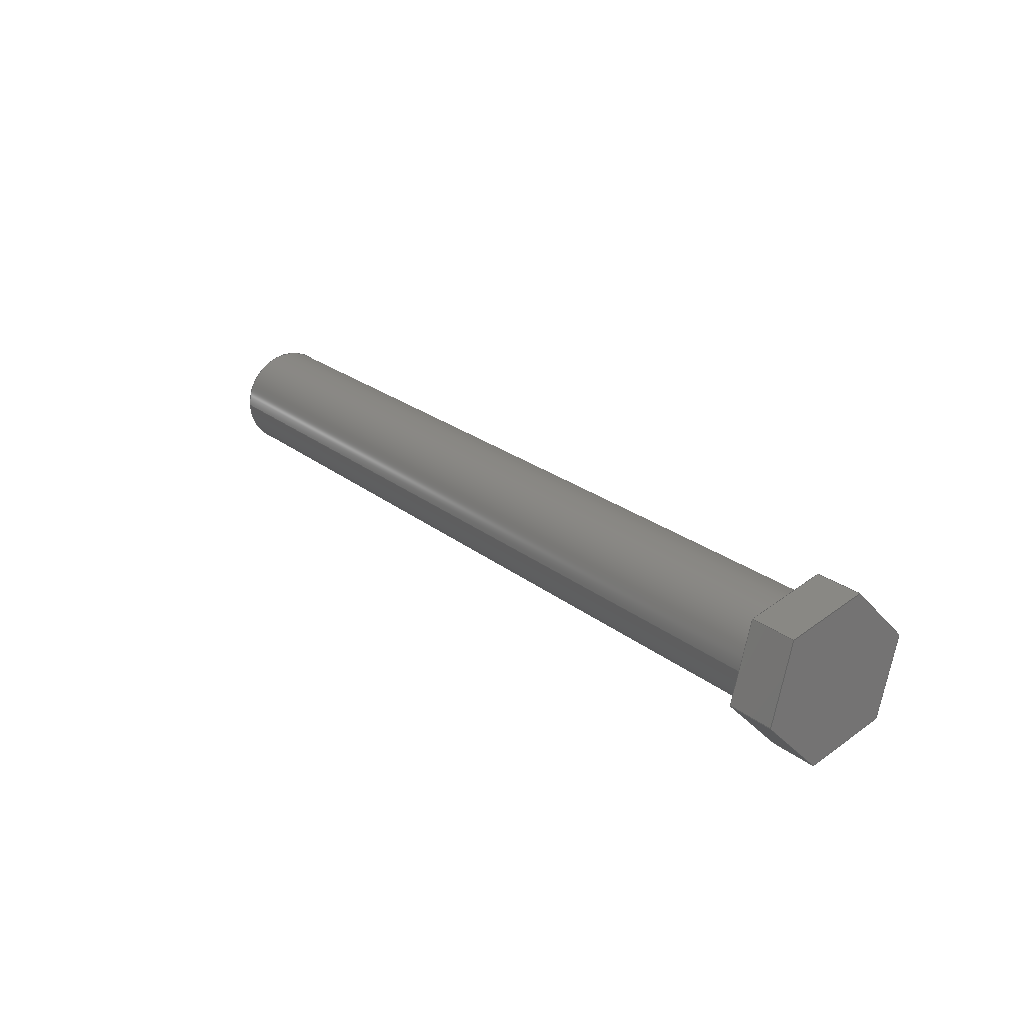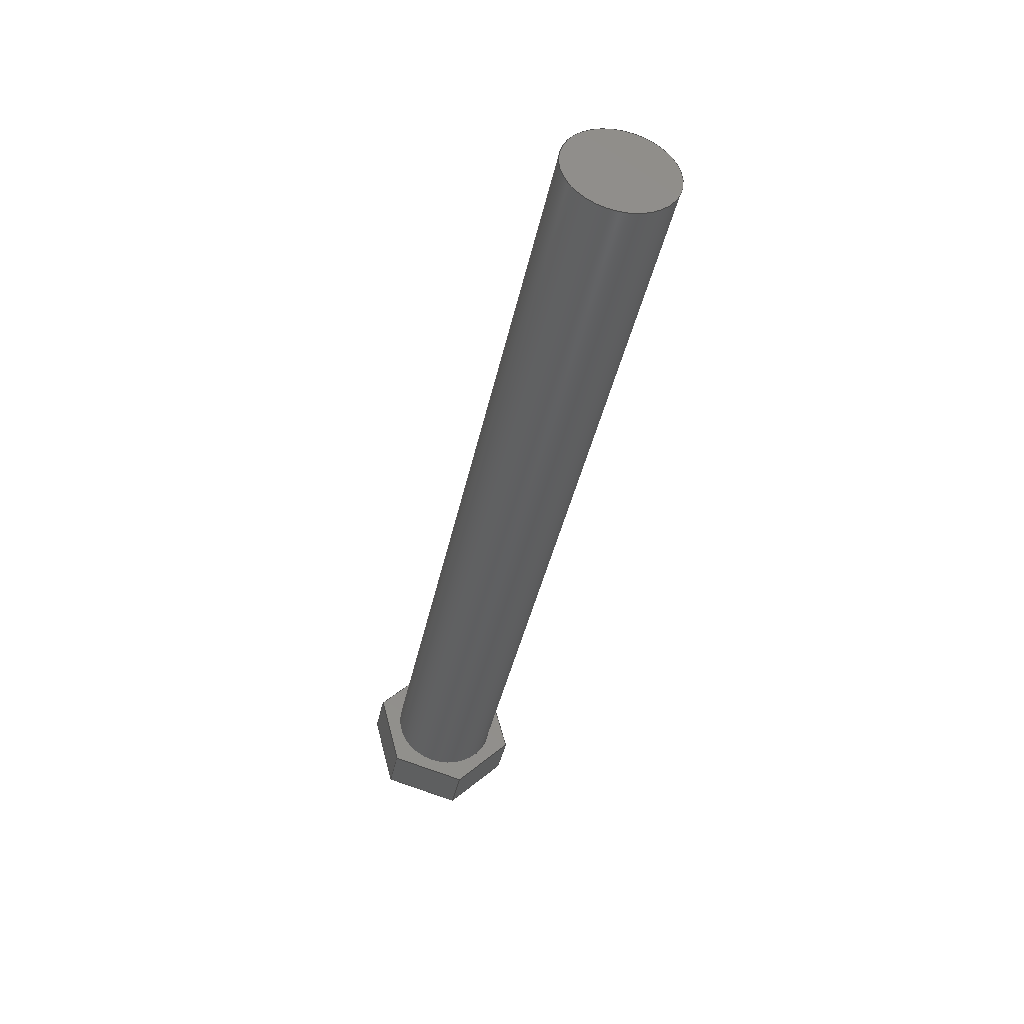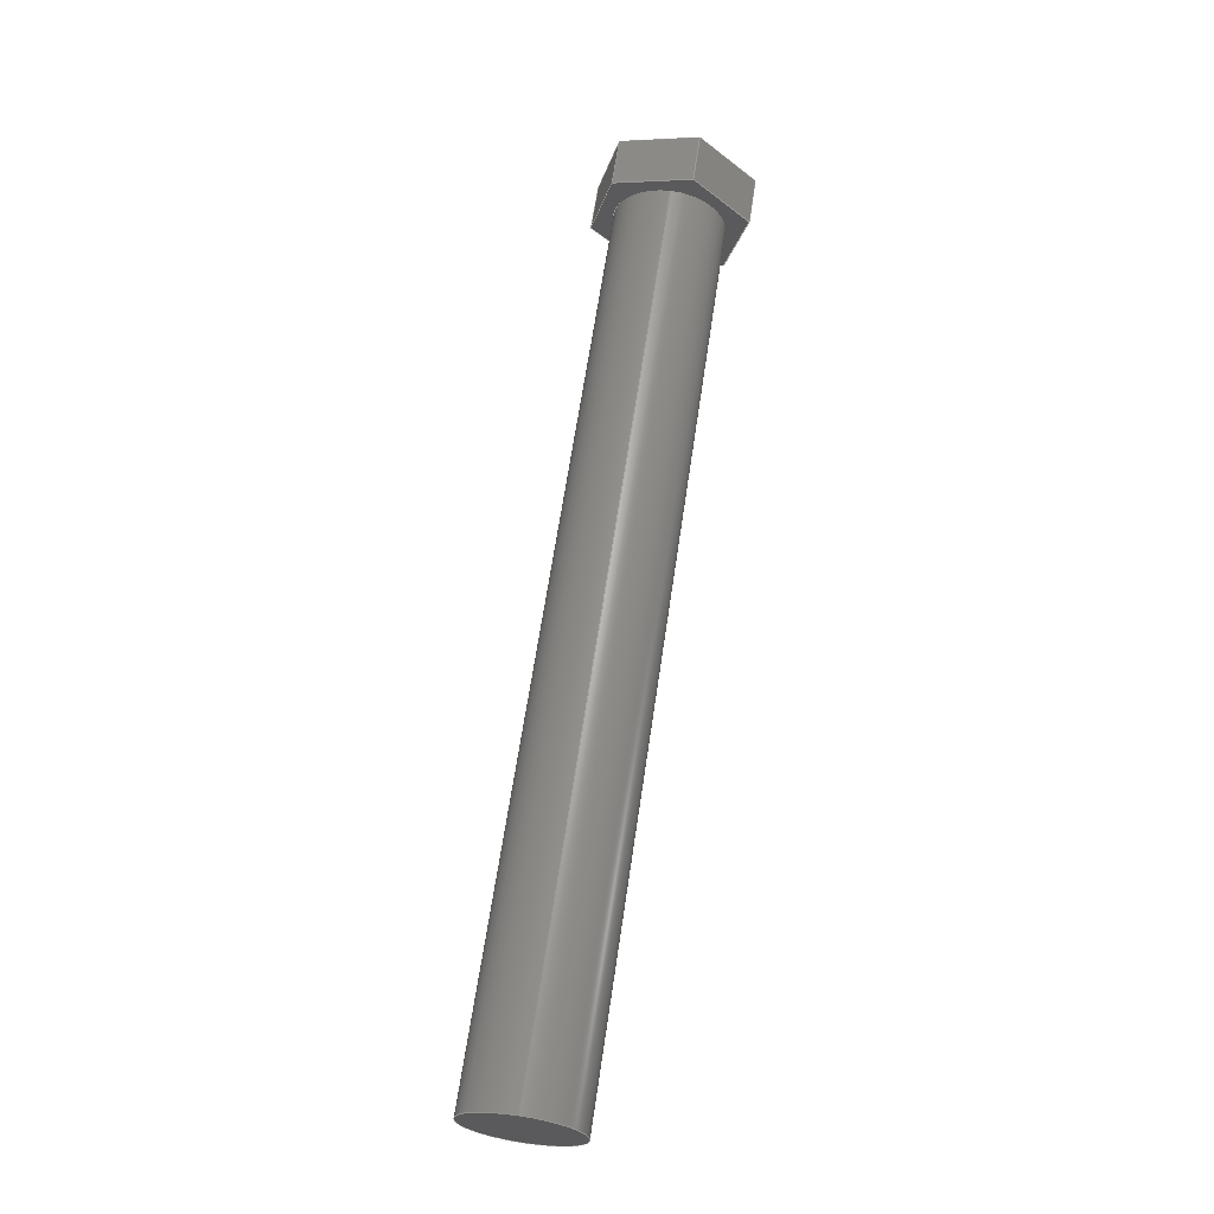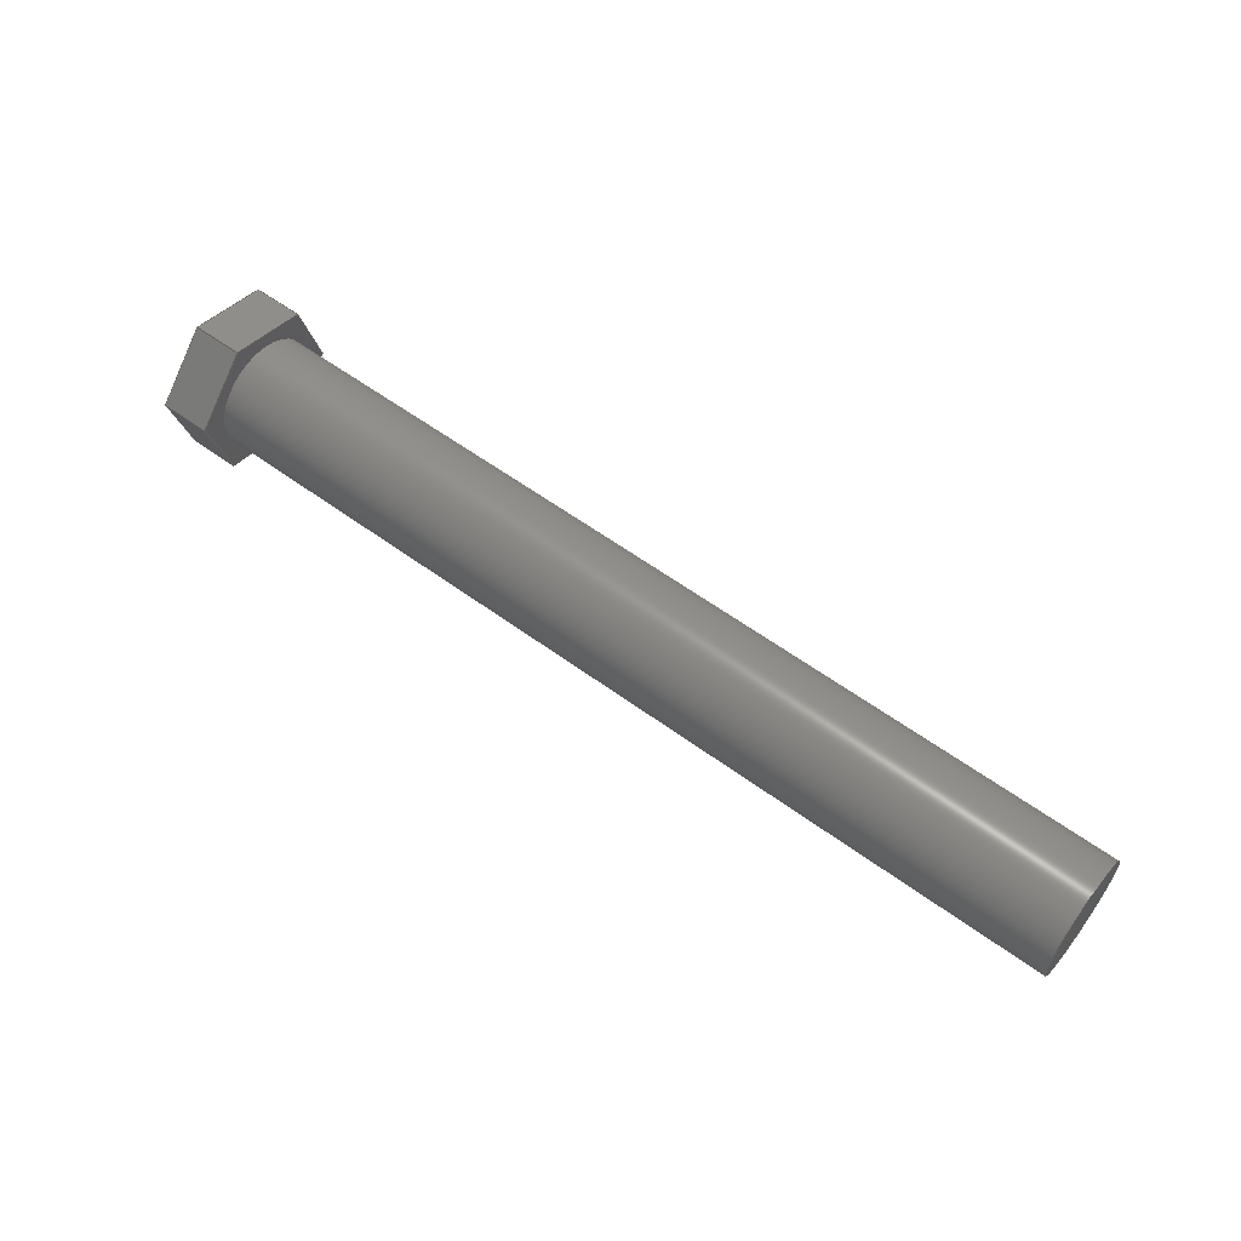
<metadata>
{"format":"step","ext":"step","renderer":"f3d","projection":"perspective","resolution":1024,"background":"white","views":[{"elev":23.0,"azim":53.1,"up":"+Y"},{"elev":-40.0,"azim":-101.6,"up":"+Y"},{"elev":64.9,"azim":-81.6,"up":"+Z"},{"elev":58.6,"azim":-142.9,"up":"+Y"}]}
</metadata>
<code>
ISO-10303-21;
DATA;
#1=MECHANICAL_DESIGN_GEOMETRIC_PRESENTATION_REPRESENTATION('',(#4),#285);
#2=SHAPE_REPRESENTATION_RELATIONSHIP('SRR','None',#292,#3);
#3=ADVANCED_BREP_SHAPE_REPRESENTATION('',(#5),#284);
#4=STYLED_ITEM('',(#302),#5);
#5=MANIFOLD_SOLID_BREP('Body1',#165);
#6=CYLINDRICAL_SURFACE('',#187,1.125);
#7=FACE_BOUND('',#27,.T.);
#8=CIRCLE('',#186,1.125);
#9=CIRCLE('',#188,1.125);
#10=FACE_OUTER_BOUND('',#20,.T.);
#11=FACE_OUTER_BOUND('',#21,.T.);
#12=FACE_OUTER_BOUND('',#22,.T.);
#13=FACE_OUTER_BOUND('',#23,.T.);
#14=FACE_OUTER_BOUND('',#24,.T.);
#15=FACE_OUTER_BOUND('',#25,.T.);
#16=FACE_OUTER_BOUND('',#26,.T.);
#17=FACE_OUTER_BOUND('',#28,.T.);
#18=FACE_OUTER_BOUND('',#29,.T.);
#19=FACE_OUTER_BOUND('',#30,.T.);
#20=EDGE_LOOP('',(#104,#105,#106,#107));
#21=EDGE_LOOP('',(#108,#109,#110,#111));
#22=EDGE_LOOP('',(#112,#113,#114,#115));
#23=EDGE_LOOP('',(#116,#117,#118,#119));
#24=EDGE_LOOP('',(#120,#121,#122,#123));
#25=EDGE_LOOP('',(#124,#125,#126,#127));
#26=EDGE_LOOP('',(#128,#129,#130,#131,#132,#133));
#27=EDGE_LOOP('',(#134));
#28=EDGE_LOOP('',(#135,#136,#137,#138));
#29=EDGE_LOOP('',(#139,#140,#141,#142,#143,#144));
#30=EDGE_LOOP('',(#145));
#31=LINE('',#240,#50);
#32=LINE('',#242,#51);
#33=LINE('',#244,#52);
#34=LINE('',#245,#53);
#35=LINE('',#248,#54);
#36=LINE('',#250,#55);
#37=LINE('',#251,#56);
#38=LINE('',#254,#57);
#39=LINE('',#256,#58);
#40=LINE('',#257,#59);
#41=LINE('',#260,#60);
#42=LINE('',#262,#61);
#43=LINE('',#263,#62);
#44=LINE('',#266,#63);
#45=LINE('',#268,#64);
#46=LINE('',#269,#65);
#47=LINE('',#271,#66);
#48=LINE('',#272,#67);
#49=LINE('',#278,#68);
#50=VECTOR('',#195,1);
#51=VECTOR('',#196,1);
#52=VECTOR('',#197,1);
#53=VECTOR('',#198,1);
#54=VECTOR('',#201,1);
#55=VECTOR('',#202,1);
#56=VECTOR('',#203,1);
#57=VECTOR('',#206,1);
#58=VECTOR('',#207,1);
#59=VECTOR('',#208,1);
#60=VECTOR('',#211,1);
#61=VECTOR('',#212,1);
#62=VECTOR('',#213,1);
#63=VECTOR('',#216,1);
#64=VECTOR('',#217,1);
#65=VECTOR('',#218,1);
#66=VECTOR('',#221,1);
#67=VECTOR('',#222,1);
#68=VECTOR('',#229,1.125);
#69=VERTEX_POINT('',#238);
#70=VERTEX_POINT('',#239);
#71=VERTEX_POINT('',#241);
#72=VERTEX_POINT('',#243);
#73=VERTEX_POINT('',#247);
#74=VERTEX_POINT('',#249);
#75=VERTEX_POINT('',#253);
#76=VERTEX_POINT('',#255);
#77=VERTEX_POINT('',#259);
#78=VERTEX_POINT('',#261);
#79=VERTEX_POINT('',#265);
#80=VERTEX_POINT('',#267);
#81=VERTEX_POINT('',#274);
#82=VERTEX_POINT('',#277);
#83=EDGE_CURVE('',#69,#70,#31,.T.);
#84=EDGE_CURVE('',#69,#71,#32,.T.);
#85=EDGE_CURVE('',#72,#71,#33,.T.);
#86=EDGE_CURVE('',#70,#72,#34,.T.);
#87=EDGE_CURVE('',#70,#73,#35,.T.);
#88=EDGE_CURVE('',#74,#72,#36,.T.);
#89=EDGE_CURVE('',#73,#74,#37,.T.);
#90=EDGE_CURVE('',#73,#75,#38,.T.);
#91=EDGE_CURVE('',#76,#74,#39,.T.);
#92=EDGE_CURVE('',#75,#76,#40,.T.);
#93=EDGE_CURVE('',#75,#77,#41,.T.);
#94=EDGE_CURVE('',#78,#76,#42,.T.);
#95=EDGE_CURVE('',#77,#78,#43,.T.);
#96=EDGE_CURVE('',#77,#79,#44,.T.);
#97=EDGE_CURVE('',#80,#78,#45,.T.);
#98=EDGE_CURVE('',#79,#80,#46,.T.);
#99=EDGE_CURVE('',#79,#69,#47,.T.);
#100=EDGE_CURVE('',#71,#80,#48,.T.);
#101=EDGE_CURVE('',#81,#81,#8,.T.);
#102=EDGE_CURVE('',#81,#82,#49,.T.);
#103=EDGE_CURVE('',#82,#82,#9,.T.);
#104=ORIENTED_EDGE('',*,*,#83,.F.);
#105=ORIENTED_EDGE('',*,*,#84,.T.);
#106=ORIENTED_EDGE('',*,*,#85,.F.);
#107=ORIENTED_EDGE('',*,*,#86,.F.);
#108=ORIENTED_EDGE('',*,*,#87,.F.);
#109=ORIENTED_EDGE('',*,*,#86,.T.);
#110=ORIENTED_EDGE('',*,*,#88,.F.);
#111=ORIENTED_EDGE('',*,*,#89,.F.);
#112=ORIENTED_EDGE('',*,*,#90,.F.);
#113=ORIENTED_EDGE('',*,*,#89,.T.);
#114=ORIENTED_EDGE('',*,*,#91,.F.);
#115=ORIENTED_EDGE('',*,*,#92,.F.);
#116=ORIENTED_EDGE('',*,*,#93,.F.);
#117=ORIENTED_EDGE('',*,*,#92,.T.);
#118=ORIENTED_EDGE('',*,*,#94,.F.);
#119=ORIENTED_EDGE('',*,*,#95,.F.);
#120=ORIENTED_EDGE('',*,*,#96,.F.);
#121=ORIENTED_EDGE('',*,*,#95,.T.);
#122=ORIENTED_EDGE('',*,*,#97,.F.);
#123=ORIENTED_EDGE('',*,*,#98,.F.);
#124=ORIENTED_EDGE('',*,*,#99,.F.);
#125=ORIENTED_EDGE('',*,*,#98,.T.);
#126=ORIENTED_EDGE('',*,*,#100,.F.);
#127=ORIENTED_EDGE('',*,*,#84,.F.);
#128=ORIENTED_EDGE('',*,*,#100,.T.);
#129=ORIENTED_EDGE('',*,*,#97,.T.);
#130=ORIENTED_EDGE('',*,*,#94,.T.);
#131=ORIENTED_EDGE('',*,*,#91,.T.);
#132=ORIENTED_EDGE('',*,*,#88,.T.);
#133=ORIENTED_EDGE('',*,*,#85,.T.);
#134=ORIENTED_EDGE('',*,*,#101,.F.);
#135=ORIENTED_EDGE('',*,*,#101,.T.);
#136=ORIENTED_EDGE('',*,*,#102,.T.);
#137=ORIENTED_EDGE('',*,*,#103,.T.);
#138=ORIENTED_EDGE('',*,*,#102,.F.);
#139=ORIENTED_EDGE('',*,*,#99,.T.);
#140=ORIENTED_EDGE('',*,*,#83,.T.);
#141=ORIENTED_EDGE('',*,*,#87,.T.);
#142=ORIENTED_EDGE('',*,*,#90,.T.);
#143=ORIENTED_EDGE('',*,*,#93,.T.);
#144=ORIENTED_EDGE('',*,*,#96,.T.);
#145=ORIENTED_EDGE('',*,*,#103,.F.);
#146=PLANE('',#179);
#147=PLANE('',#180);
#148=PLANE('',#181);
#149=PLANE('',#182);
#150=PLANE('',#183);
#151=PLANE('',#184);
#152=PLANE('',#185);
#153=PLANE('',#189);
#154=PLANE('',#190);
#155=ADVANCED_FACE('',(#10),#146,.T.);
#156=ADVANCED_FACE('',(#11),#147,.T.);
#157=ADVANCED_FACE('',(#12),#148,.T.);
#158=ADVANCED_FACE('',(#13),#149,.T.);
#159=ADVANCED_FACE('',(#14),#150,.T.);
#160=ADVANCED_FACE('',(#15),#151,.T.);
#161=ADVANCED_FACE('',(#16,#7),#152,.F.);
#162=ADVANCED_FACE('',(#17),#6,.T.);
#163=ADVANCED_FACE('',(#18),#153,.T.);
#164=ADVANCED_FACE('',(#19),#154,.F.);
#165=CLOSED_SHELL('',(#155,#156,#157,#158,#159,#160,#161,#162,#163,#164));
#166=DERIVED_UNIT_ELEMENT(#168,1);
#167=DERIVED_UNIT_ELEMENT(#287,3);
#168=(
MASS_UNIT()
NAMED_UNIT(*)
SI_UNIT(.KILO.,.GRAM.)
);
#169=DERIVED_UNIT((#166,#167));
#170=MEASURE_REPRESENTATION_ITEM('density measure',
POSITIVE_RATIO_MEASURE(7850),#169);
#171=PROPERTY_DEFINITION_REPRESENTATION(#176,#173);
#172=PROPERTY_DEFINITION_REPRESENTATION(#177,#174);
#173=REPRESENTATION('material name',(#175),#284);
#174=REPRESENTATION('density',(#170),#284);
#175=DESCRIPTIVE_REPRESENTATION_ITEM('Steel','Steel');
#176=PROPERTY_DEFINITION('material property','material name',#294);
#177=PROPERTY_DEFINITION('material property','density of part',#294);
#178=AXIS2_PLACEMENT_3D('placement',#236,#191,#192);
#179=AXIS2_PLACEMENT_3D('',#237,#193,#194);
#180=AXIS2_PLACEMENT_3D('',#246,#199,#200);
#181=AXIS2_PLACEMENT_3D('',#252,#204,#205);
#182=AXIS2_PLACEMENT_3D('',#258,#209,#210);
#183=AXIS2_PLACEMENT_3D('',#264,#214,#215);
#184=AXIS2_PLACEMENT_3D('',#270,#219,#220);
#185=AXIS2_PLACEMENT_3D('',#273,#223,#224);
#186=AXIS2_PLACEMENT_3D('',#275,#225,#226);
#187=AXIS2_PLACEMENT_3D('',#276,#227,#228);
#188=AXIS2_PLACEMENT_3D('',#279,#230,#231);
#189=AXIS2_PLACEMENT_3D('',#280,#232,#233);
#190=AXIS2_PLACEMENT_3D('',#281,#234,#235);
#191=DIRECTION('axis',(0,0,1));
#192=DIRECTION('refdir',(1,0,0));
#193=DIRECTION('center_axis',(0,0.9659,0.2588));
#194=DIRECTION('ref_axis',(0,0.2588,-0.9659));
#195=DIRECTION('',(0,-0.2588,0.9659));
#196=DIRECTION('',(-1,0,0));
#197=DIRECTION('',(0,0.2588,-0.9659));
#198=DIRECTION('',(-1,0,0));
#199=DIRECTION('center_axis',(0,0.2588,0.9659));
#200=DIRECTION('ref_axis',(0,0.9659,-0.2588));
#201=DIRECTION('',(0,-0.9659,0.2588));
#202=DIRECTION('',(0,0.9659,-0.2588));
#203=DIRECTION('',(-1,0,0));
#204=DIRECTION('center_axis',(0,-0.7071,0.7071));
#205=DIRECTION('ref_axis',(0,0.7071,0.7071));
#206=DIRECTION('',(0,-0.7071,-0.7071));
#207=DIRECTION('',(0,0.7071,0.7071));
#208=DIRECTION('',(-1,0,0));
#209=DIRECTION('center_axis',(0,-0.9659,-0.2588));
#210=DIRECTION('ref_axis',(0,-0.2588,0.9659));
#211=DIRECTION('',(0,0.2588,-0.9659));
#212=DIRECTION('',(0,-0.2588,0.9659));
#213=DIRECTION('',(-1,0,0));
#214=DIRECTION('center_axis',(0,-0.2588,-0.9659));
#215=DIRECTION('ref_axis',(0,-0.9659,0.2588));
#216=DIRECTION('',(0,0.9659,-0.2588));
#217=DIRECTION('',(0,-0.9659,0.2588));
#218=DIRECTION('',(-1,0,0));
#219=DIRECTION('center_axis',(0,0.7071,-0.7071));
#220=DIRECTION('ref_axis',(0,-0.7071,-0.7071));
#221=DIRECTION('',(0,0.7071,0.7071));
#222=DIRECTION('',(0,-0.7071,-0.7071));
#223=DIRECTION('center_axis',(1,0,0));
#224=DIRECTION('ref_axis',(0,0,-1));
#225=DIRECTION('center_axis',(-1,0,0));
#226=DIRECTION('ref_axis',(0,0,-1));
#227=DIRECTION('center_axis',(1,0,0));
#228=DIRECTION('ref_axis',(0,0,-1));
#229=DIRECTION('',(-1,0,0));
#230=DIRECTION('center_axis',(1,0,0));
#231=DIRECTION('ref_axis',(0,0,-1));
#232=DIRECTION('center_axis',(1,0,0));
#233=DIRECTION('ref_axis',(0,0,-1));
#234=DIRECTION('center_axis',(1,0,0));
#235=DIRECTION('ref_axis',(0,0,-1));
#236=CARTESIAN_POINT('',(0,0,0));
#237=CARTESIAN_POINT('Origin',(19,76.15,-98.85));
#238=CARTESIAN_POINT('',(19,76.58,-100.4));
#239=CARTESIAN_POINT('',(19,76.15,-98.85));
#240=CARTESIAN_POINT('',(19,76.58,-100.4));
#241=CARTESIAN_POINT('',(18,76.58,-100.4));
#242=CARTESIAN_POINT('',(19,76.58,-100.4));
#243=CARTESIAN_POINT('',(18,76.15,-98.85));
#244=CARTESIAN_POINT('',(18,76.58,-100.4));
#245=CARTESIAN_POINT('',(19,76.15,-98.85));
#246=CARTESIAN_POINT('Origin',(19,74.58,-98.42));
#247=CARTESIAN_POINT('',(19,74.58,-98.42));
#248=CARTESIAN_POINT('',(19,76.15,-98.85));
#249=CARTESIAN_POINT('',(18,74.58,-98.42));
#250=CARTESIAN_POINT('',(18,76.15,-98.85));
#251=CARTESIAN_POINT('',(19,74.58,-98.42));
#252=CARTESIAN_POINT('Origin',(19,73.42,-99.58));
#253=CARTESIAN_POINT('',(19,73.42,-99.58));
#254=CARTESIAN_POINT('',(19,74.58,-98.42));
#255=CARTESIAN_POINT('',(18,73.42,-99.58));
#256=CARTESIAN_POINT('',(18,74.58,-98.42));
#257=CARTESIAN_POINT('',(19,73.42,-99.58));
#258=CARTESIAN_POINT('Origin',(19,73.85,-101.2));
#259=CARTESIAN_POINT('',(19,73.85,-101.2));
#260=CARTESIAN_POINT('',(19,73.42,-99.58));
#261=CARTESIAN_POINT('',(18,73.85,-101.2));
#262=CARTESIAN_POINT('',(18,73.42,-99.58));
#263=CARTESIAN_POINT('',(19,73.85,-101.2));
#264=CARTESIAN_POINT('Origin',(19,75.42,-101.6));
#265=CARTESIAN_POINT('',(19,75.42,-101.6));
#266=CARTESIAN_POINT('',(19,73.85,-101.2));
#267=CARTESIAN_POINT('',(18,75.42,-101.6));
#268=CARTESIAN_POINT('',(18,73.85,-101.2));
#269=CARTESIAN_POINT('',(19,75.42,-101.6));
#270=CARTESIAN_POINT('Origin',(19,76.58,-100.4));
#271=CARTESIAN_POINT('',(19,75.42,-101.6));
#272=CARTESIAN_POINT('',(18,75.42,-101.6));
#273=CARTESIAN_POINT('Origin',(18,75,-100));
#274=CARTESIAN_POINT('',(18,75,-98.88));
#275=CARTESIAN_POINT('Origin',(18,75,-100));
#276=CARTESIAN_POINT('Origin',(0,75,-100));
#277=CARTESIAN_POINT('',(0,75,-98.88));
#278=CARTESIAN_POINT('',(0,75,-98.88));
#279=CARTESIAN_POINT('Origin',(0,75,-100));
#280=CARTESIAN_POINT('Origin',(19,75,-100));
#281=CARTESIAN_POINT('Origin',(0,75,-100));
#282=UNCERTAINTY_MEASURE_WITH_UNIT(LENGTH_MEASURE(0.001),#286,
'DISTANCE_ACCURACY_VALUE',
'Maximum model space distance between geometric entities at asserted c
onnectivities');
#283=UNCERTAINTY_MEASURE_WITH_UNIT(LENGTH_MEASURE(0.001),#286,
'DISTANCE_ACCURACY_VALUE',
'Maximum model space distance between geometric entities at asserted c
onnectivities');
#284=(
GEOMETRIC_REPRESENTATION_CONTEXT(3)
GLOBAL_UNCERTAINTY_ASSIGNED_CONTEXT((#282))
GLOBAL_UNIT_ASSIGNED_CONTEXT((#286,#288,#289))
REPRESENTATION_CONTEXT('','3D')
);
#285=(
GEOMETRIC_REPRESENTATION_CONTEXT(3)
GLOBAL_UNCERTAINTY_ASSIGNED_CONTEXT((#283))
GLOBAL_UNIT_ASSIGNED_CONTEXT((#286,#288,#289))
REPRESENTATION_CONTEXT('','3D')
);
#286=(
LENGTH_UNIT()
NAMED_UNIT(*)
SI_UNIT(.CENTI.,.METRE.)
);
#287=(
LENGTH_UNIT()
NAMED_UNIT(*)
SI_UNIT($,.METRE.)
);
#288=(
NAMED_UNIT(*)
PLANE_ANGLE_UNIT()
SI_UNIT($,.RADIAN.)
);
#289=(
NAMED_UNIT(*)
SI_UNIT($,.STERADIAN.)
SOLID_ANGLE_UNIT()
);
#290=SHAPE_DEFINITION_REPRESENTATION(#291,#292);
#291=PRODUCT_DEFINITION_SHAPE('',$,#294);
#292=SHAPE_REPRESENTATION('',(#178),#284);
#293=PRODUCT_DEFINITION_CONTEXT('part definition',#298,'design');
#294=PRODUCT_DEFINITION('FusionComponent','FusionComponent',#295,#293);
#295=PRODUCT_DEFINITION_FORMATION('',$,#300);
#296=PRODUCT_RELATED_PRODUCT_CATEGORY('FusionComponent',
'FusionComponent',(#300));
#297=APPLICATION_PROTOCOL_DEFINITION('international standard',
'automotive_design',2009,#298);
#298=APPLICATION_CONTEXT(
'Core Data for Automotive Mechanical Design Process');
#299=PRODUCT_CONTEXT('part definition',#298,'mechanical');
#300=PRODUCT('FusionComponent','FusionComponent',$,(#299));
#301=PRESENTATION_STYLE_ASSIGNMENT((#303));
#302=PRESENTATION_STYLE_ASSIGNMENT((#304));
#303=SURFACE_STYLE_USAGE(.BOTH.,#305);
#304=SURFACE_STYLE_USAGE(.BOTH.,#306);
#305=SURFACE_SIDE_STYLE('',(#307));
#306=SURFACE_SIDE_STYLE('',(#308));
#307=SURFACE_STYLE_FILL_AREA(#309);
#308=SURFACE_STYLE_FILL_AREA(#310);
#309=FILL_AREA_STYLE('Steel - Satin',(#311));
#310=FILL_AREA_STYLE('Stainless Steel - Polished',(#312));
#311=FILL_AREA_STYLE_COLOUR('Steel - Satin',#313);
#312=FILL_AREA_STYLE_COLOUR('Stainless Steel - Polished',#314);
#313=COLOUR_RGB('Steel - Satin',0.6275,0.6275,0.6275);
#314=COLOUR_RGB('Stainless Steel - Polished',0.7961,0.7961,
0.7961);
ENDSEC;
END-ISO-10303-21;

</code>
